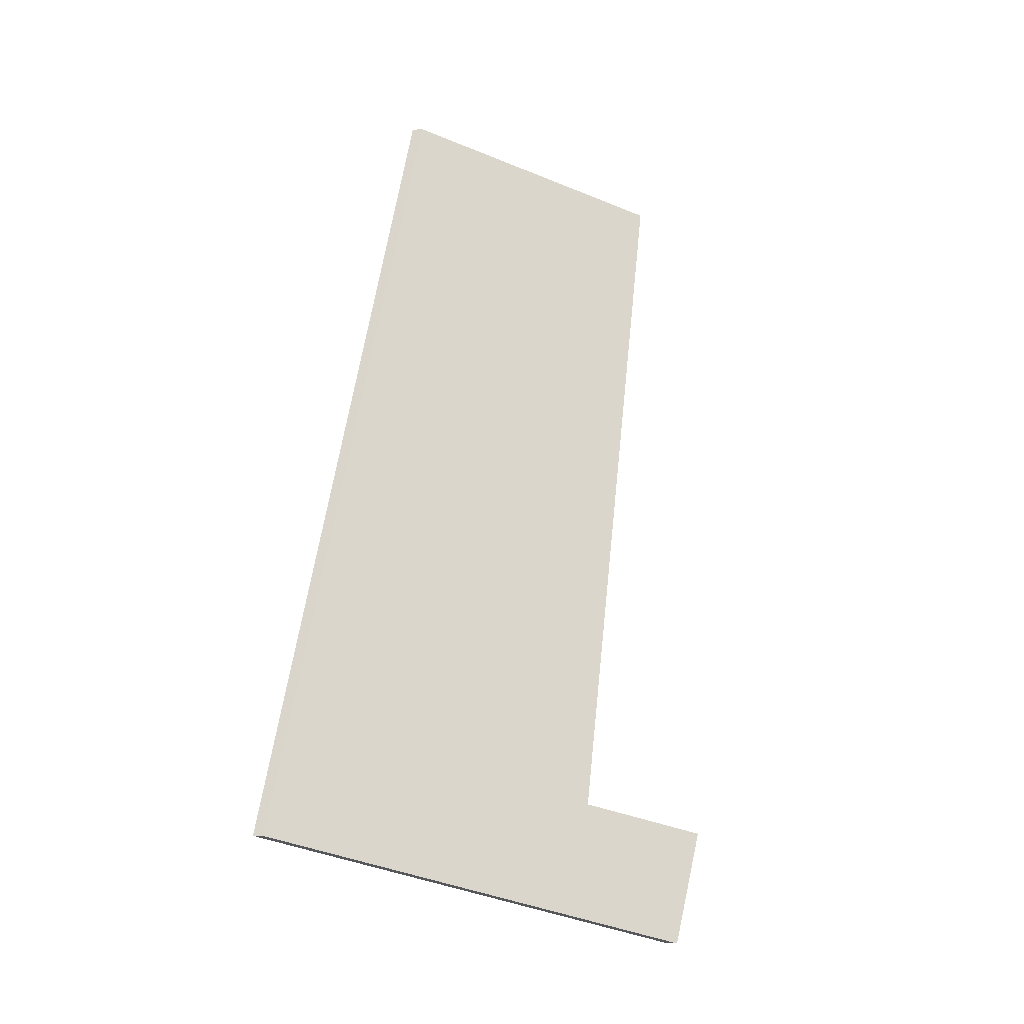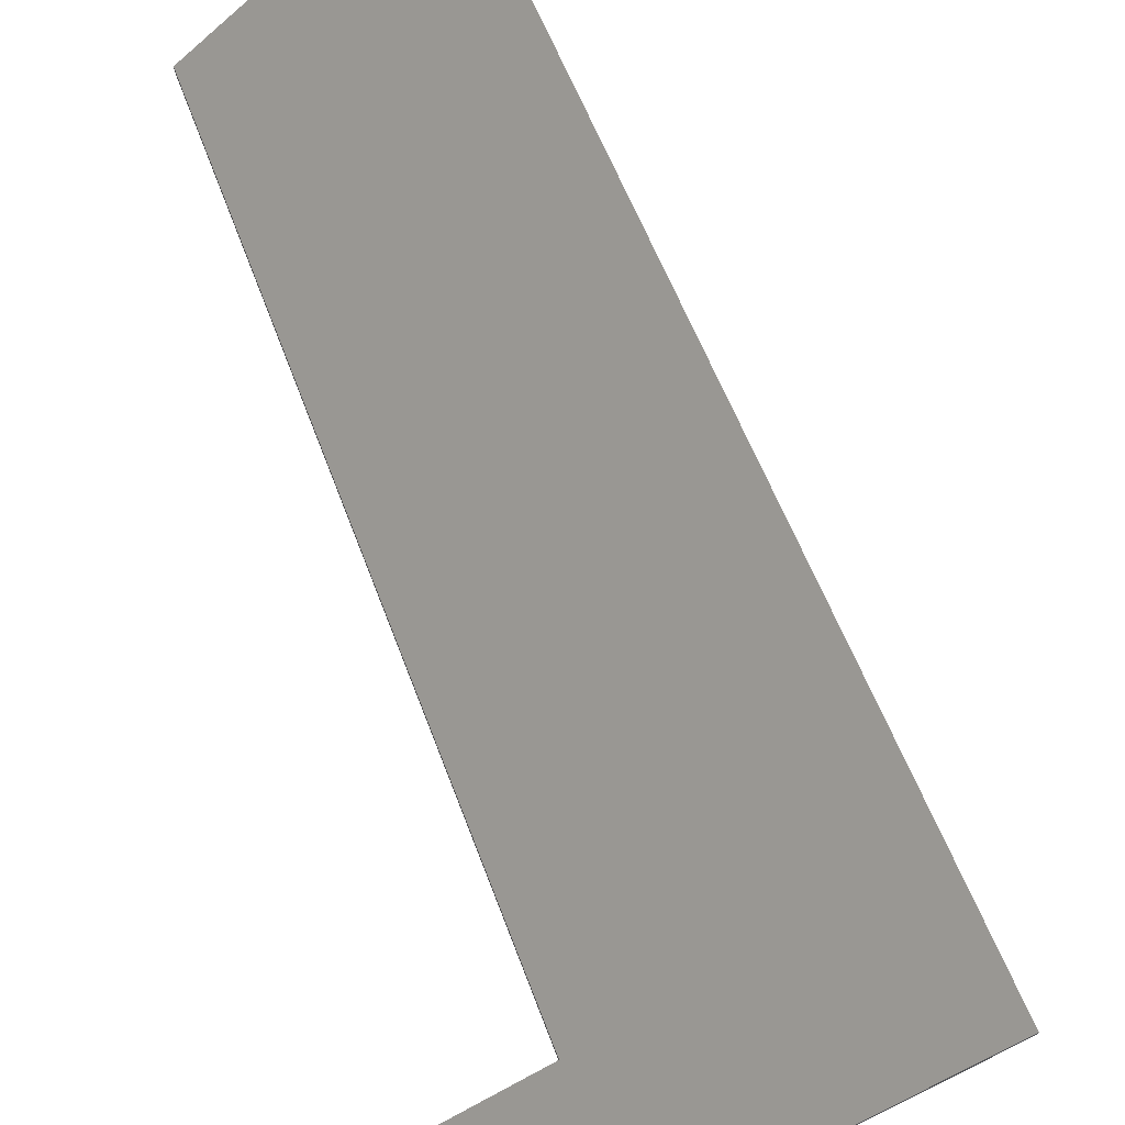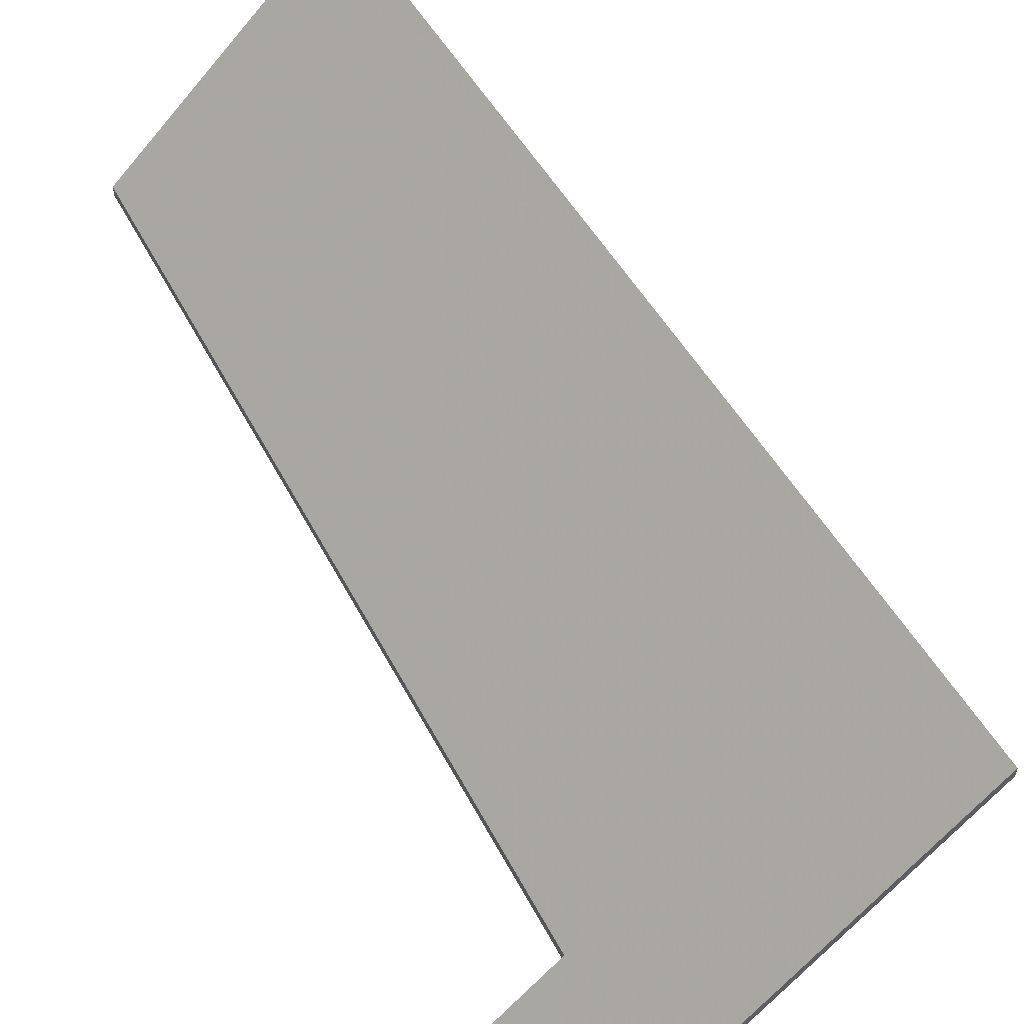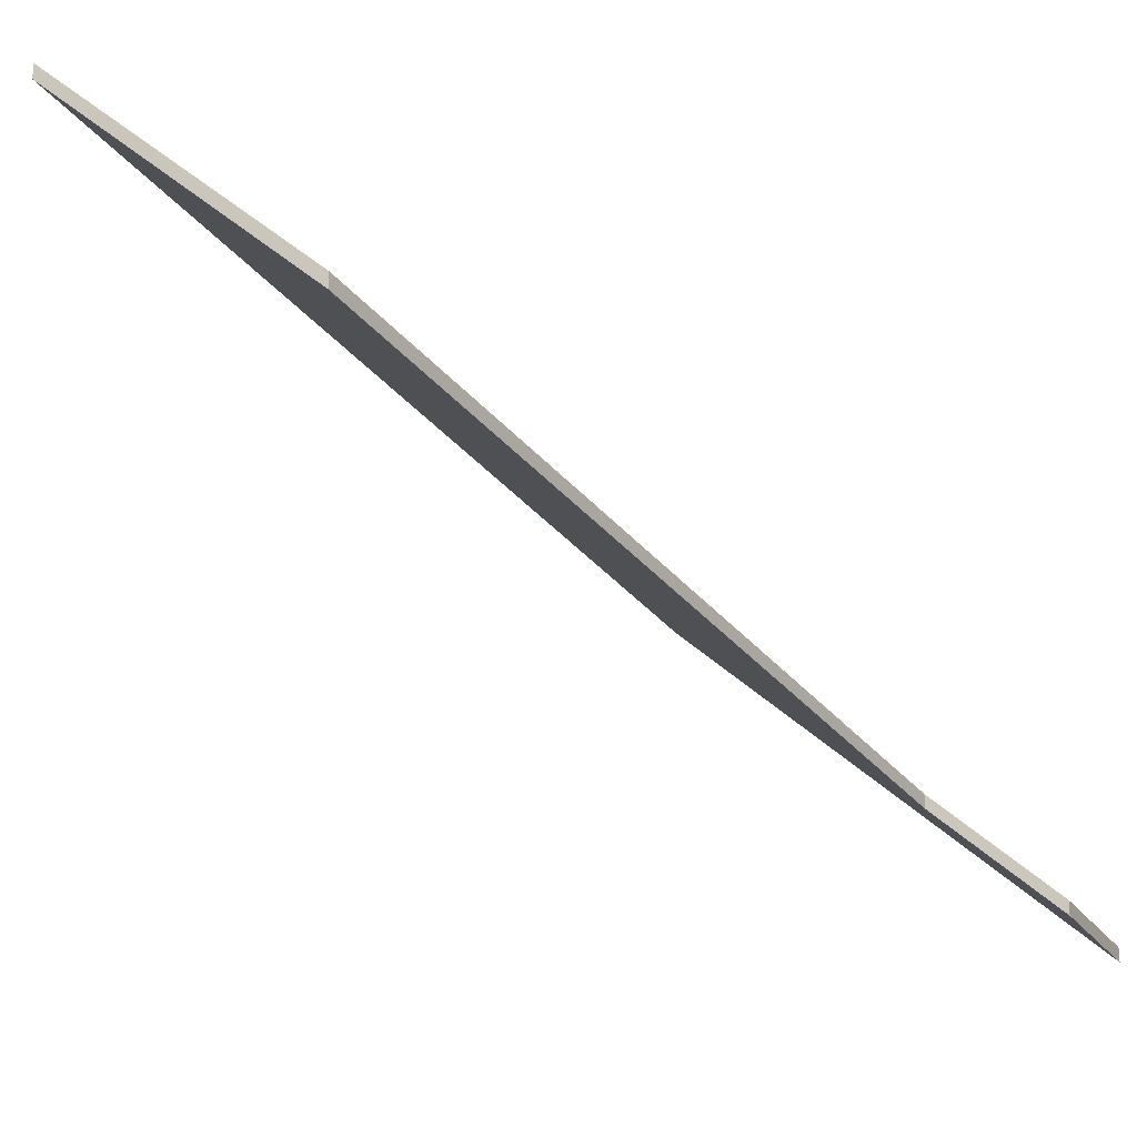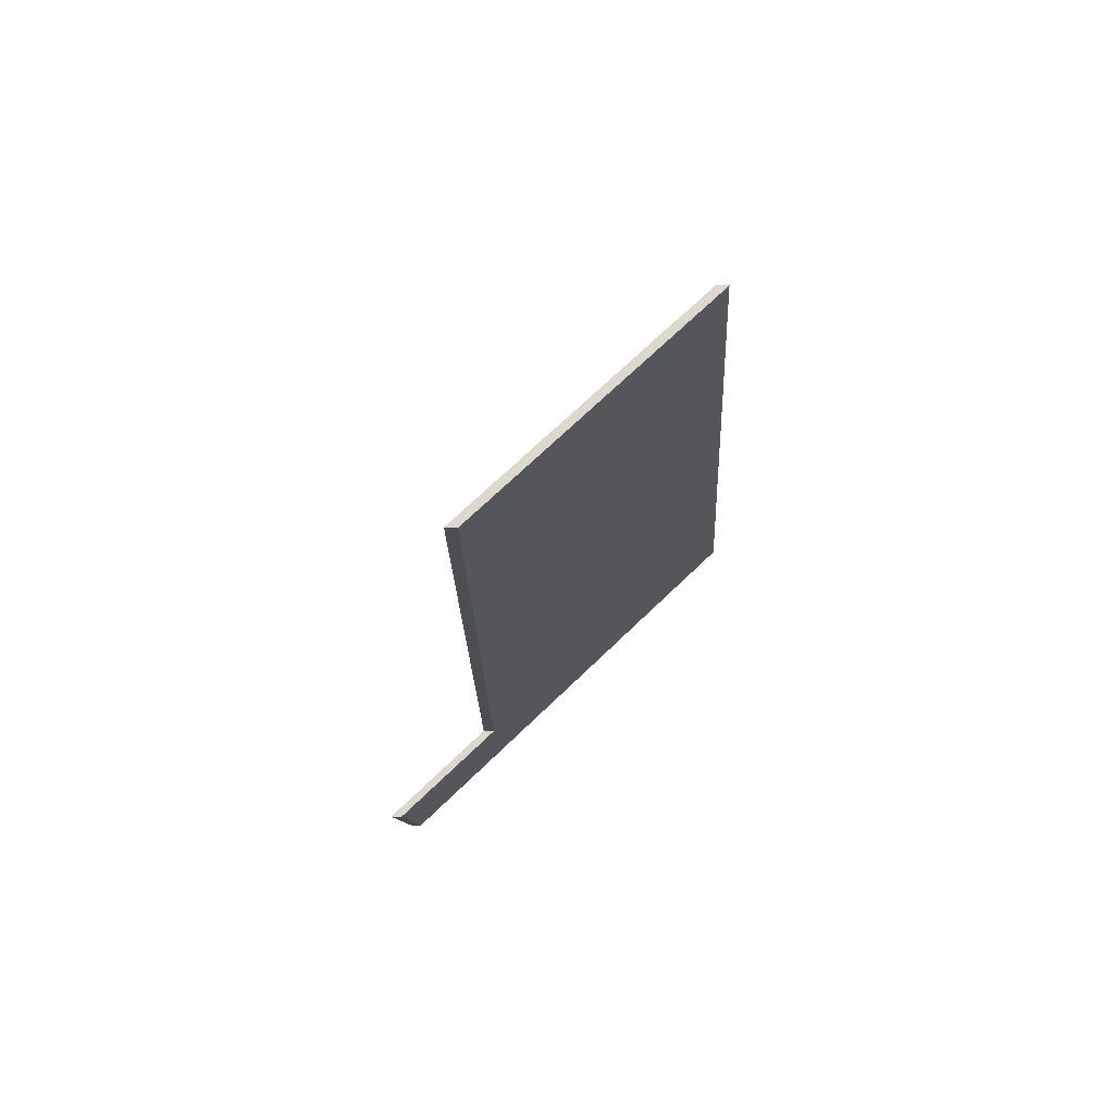
<metadata>
{"format":"obj","ext":"obj","renderer":"f3d","projection":"perspective","resolution":1024,"background":"white","views":[{"elev":-6.6,"azim":-72.4,"up":"+Z"},{"elev":73.9,"azim":178.5,"up":"+Y"},{"elev":58.2,"azim":171.6,"up":"+Y"},{"elev":-28.2,"azim":49.2,"up":"+Y"},{"elev":53.4,"azim":91.6,"up":"+Z"}]}
</metadata>
<code>
v 3.296 -0.06245 -0.02205
v 3.343 -0.1123 -0.03837
v 3.283 -0.1123 -0.2045
v 3.219 -0.05345 -0.2103
v 3.292 -0.1327 -0.239
v 3.305 -0.1355 -0.2124
v 3.283 -0.1149 -0.2045
v 3.343 -0.1149 -0.03837
v 3.296 -0.06509 -0.02205
v 3.219 -0.05608 -0.2103
v 3.292 -0.1353 -0.239
v 3.305 -0.1382 -0.2124
v 3.283 -0.1149 -0.2045
v 3.305 -0.1382 -0.2124
v 3.305 -0.1355 -0.2124
v 3.283 -0.1123 -0.2045
v 3.343 -0.1149 -0.03837
v 3.283 -0.1149 -0.2045
v 3.283 -0.1123 -0.2045
v 3.343 -0.1123 -0.03837
v 3.296 -0.06509 -0.02205
v 3.343 -0.1149 -0.03837
v 3.343 -0.1123 -0.03837
v 3.296 -0.06245 -0.02205
v 3.219 -0.05608 -0.2103
v 3.296 -0.06509 -0.02205
v 3.296 -0.06245 -0.02205
v 3.219 -0.05345 -0.2103
v 3.292 -0.1353 -0.239
v 3.219 -0.05608 -0.2103
v 3.219 -0.05345 -0.2103
v 3.292 -0.1327 -0.239
v 3.305 -0.1382 -0.2124
v 3.292 -0.1353 -0.239
v 3.292 -0.1327 -0.239
v 3.305 -0.1355 -0.2124
f 1 2 3
f 4 1 3
f 5 4 3
f 6 5 3
f 7 8 9
f 7 9 10
f 7 10 11
f 12 7 11
f 13 14 15
f 13 15 16
f 17 18 19
f 17 19 20
f 21 22 23
f 21 23 24
f 25 26 27
f 25 27 28
f 29 30 31
f 29 31 32
f 33 34 35
f 33 35 36

</code>
